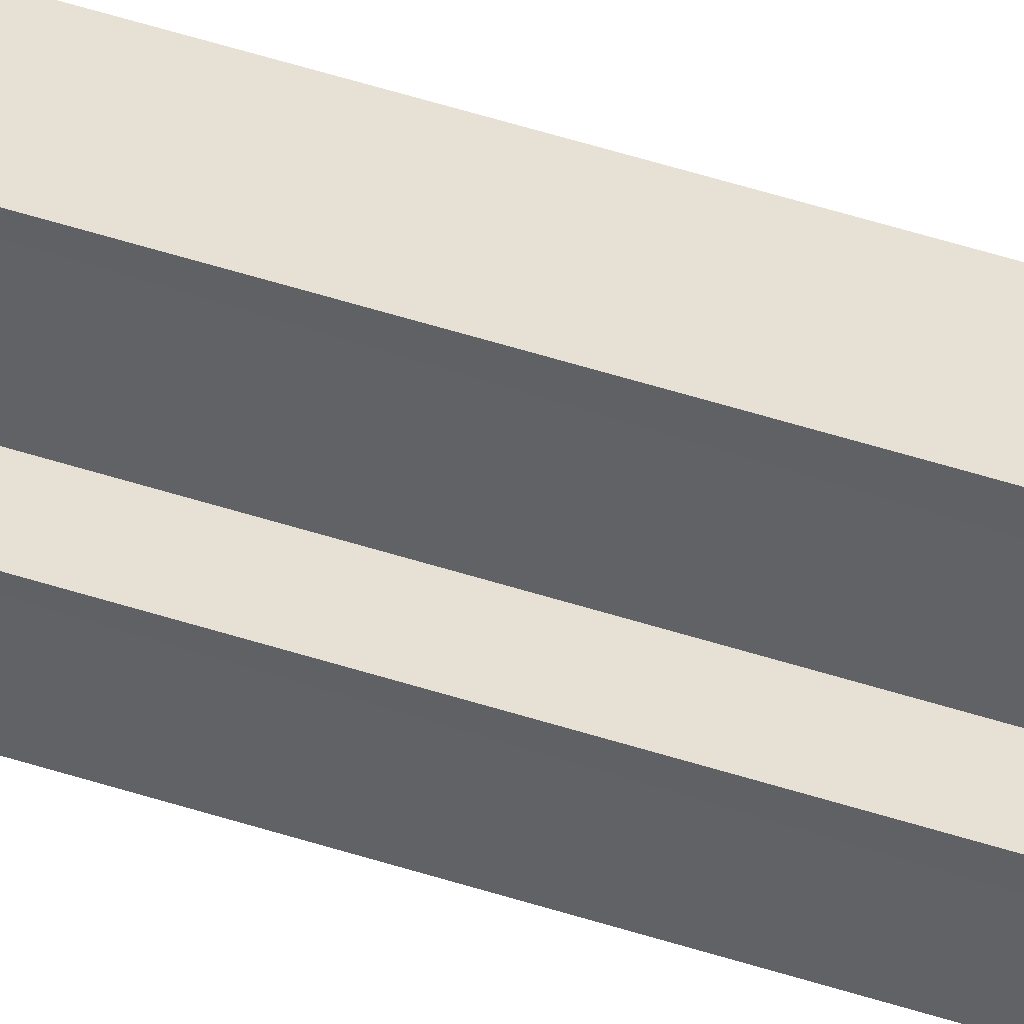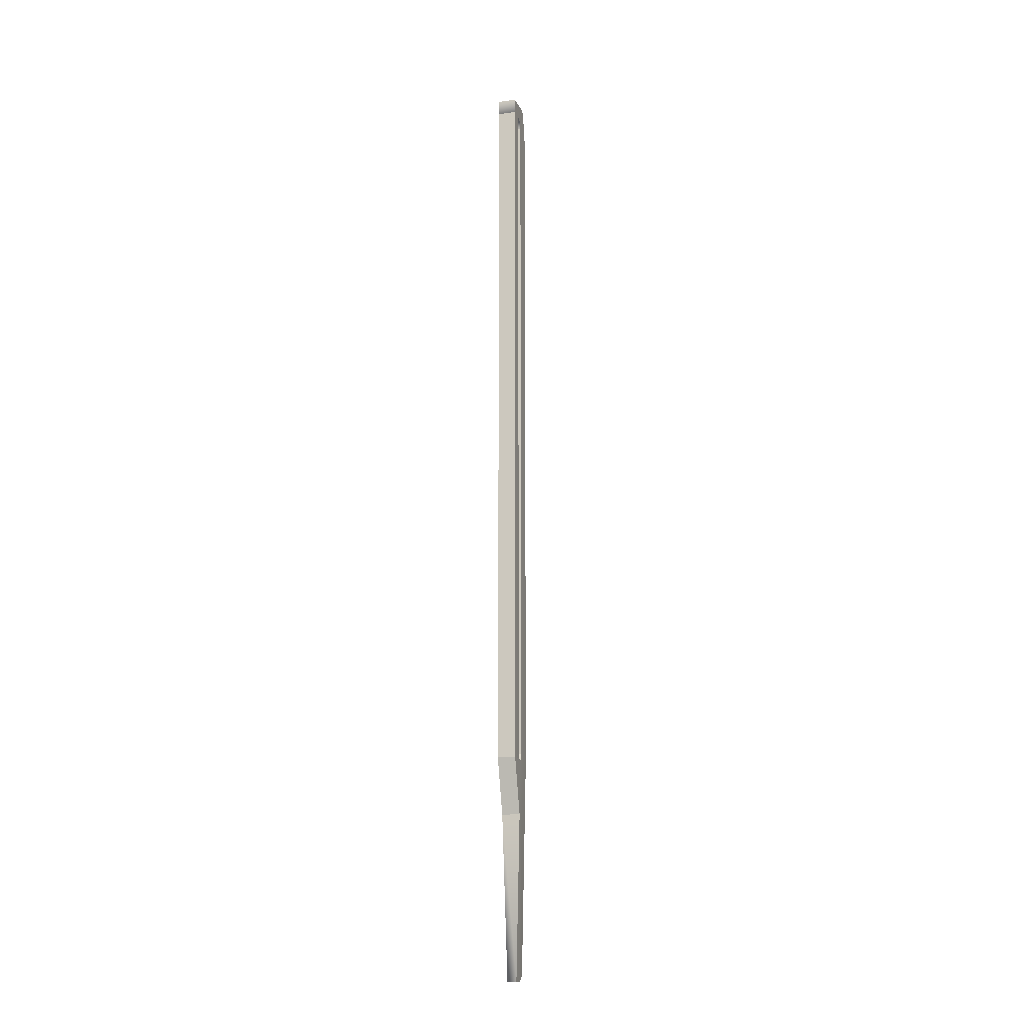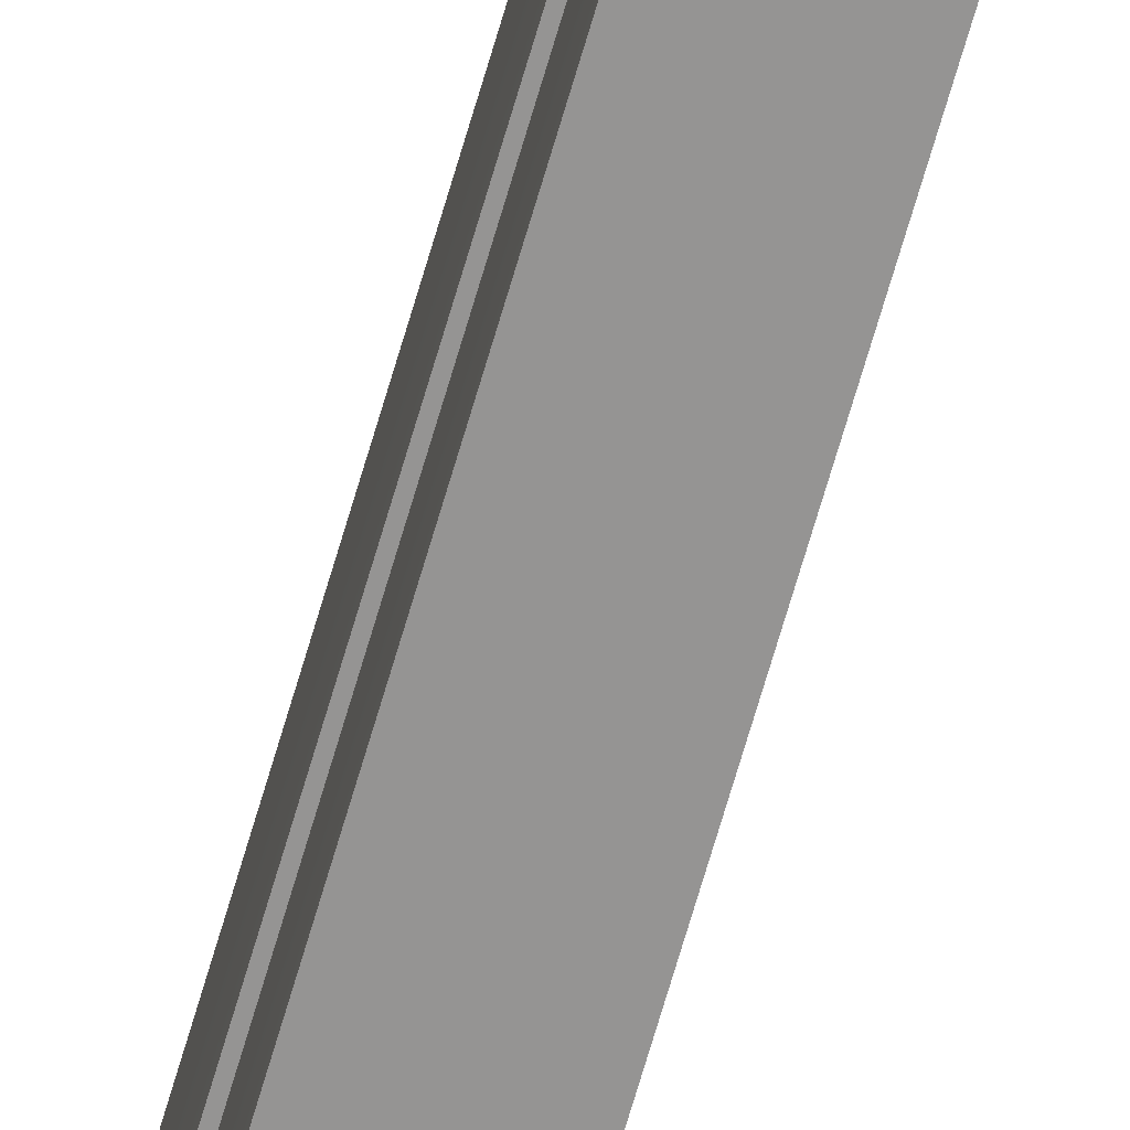
<metadata>
{"format":"obj","ext":"obj","renderer":"f3d","projection":"perspective","resolution":1024,"background":"white","views":[{"elev":39.2,"azim":-66.5,"up":"+Z"},{"elev":-16.8,"azim":-163.7,"up":"+Y"},{"elev":-67.2,"azim":164.0,"up":"+Z"}]}
</metadata>
<code>
g Converted object 0(m0)
v -0.1875 7.977 1.818
v -0.1875 -6.714 1.818
v 0.1875 7.977 1.818
v 0.1875 -6.714 1.818
v 0.1875 7.977 1.465
v 0.1875 -6.714 1.465
v -0.1875 7.977 1.465
v -0.1875 -6.714 1.465
v -0.1875 8.159 1.001
v -0.1875 8.478 0.9997
v 0.1875 8.159 1.001
v 0.1875 8.478 0.9997
v -0.1875 -7.987 1.33
v -0.1875 -6.842 1.002
v 0.1875 -7.987 1.33
v 0.1875 -6.842 1.002
v -0.1875 8.159 1.386
v -0.1875 8.534 1.636
v 0.1875 8.159 1.386
v 0.1875 8.534 1.636
v -0.1875 -7.986 1.45
v -0.1875 -6.843 1.419
v 0.09375 -11.35 1.637
v 0.09375 -11.21 1.813
v -0.09375 -11.21 1.813
v -0.09375 -11.35 1.637
v 0.1875 -6.843 1.419
v 0.1875 -7.986 1.45
v 0.09375 -11.35 1.405
v -0.09375 -11.35 1.405
f 1 2 3
f 2 4 3
f 3 4 5
f 4 6 5
f 5 6 7
f 6 8 7
f 7 8 1
f 8 2 1
f 9 10 11
f 10 12 11
f 13 14 15
f 14 16 15
f 17 7 1
f 17 1 18
f 19 5 7
f 19 7 17
f 18 1 3
f 18 3 20
f 20 3 5
f 20 5 19
f 9 17 18
f 9 18 10
f 11 19 17
f 11 17 9
f 10 18 20
f 10 20 12
f 12 20 19
f 12 19 11
f 21 2 8
f 21 8 22
f 23 24 25
f 23 25 26
f 22 8 6
f 22 6 27
f 27 6 4
f 27 4 28
f 13 21 22
f 13 22 14
f 29 23 26
f 29 26 30
f 14 22 27
f 14 27 16
f 16 27 28
f 16 28 15
f 23 28 4
f 23 4 24
f 24 4 2
f 24 2 25
f 25 2 21
f 25 21 26
f 29 15 28
f 29 28 23
f 26 21 13
f 26 13 30
f 30 13 15
f 30 15 29
g Converted object 0(m1)
v -0.1875 8.16 1.278
v -0.1875 -6.84 1.278
v 0.1875 8.16 1.278
v 0.1875 -6.84 1.278
v 0.1875 8.16 1
v 0.1875 -6.84 1
v -0.1875 8.16 1
v -0.1875 -6.84 1
f 31 32 33
f 32 34 33
f 33 34 35
f 34 36 35
f 35 36 37
f 36 38 37
f 37 38 31
f 38 32 31
f 37 31 35
f 31 33 35
f 32 38 34
f 38 36 34

</code>
